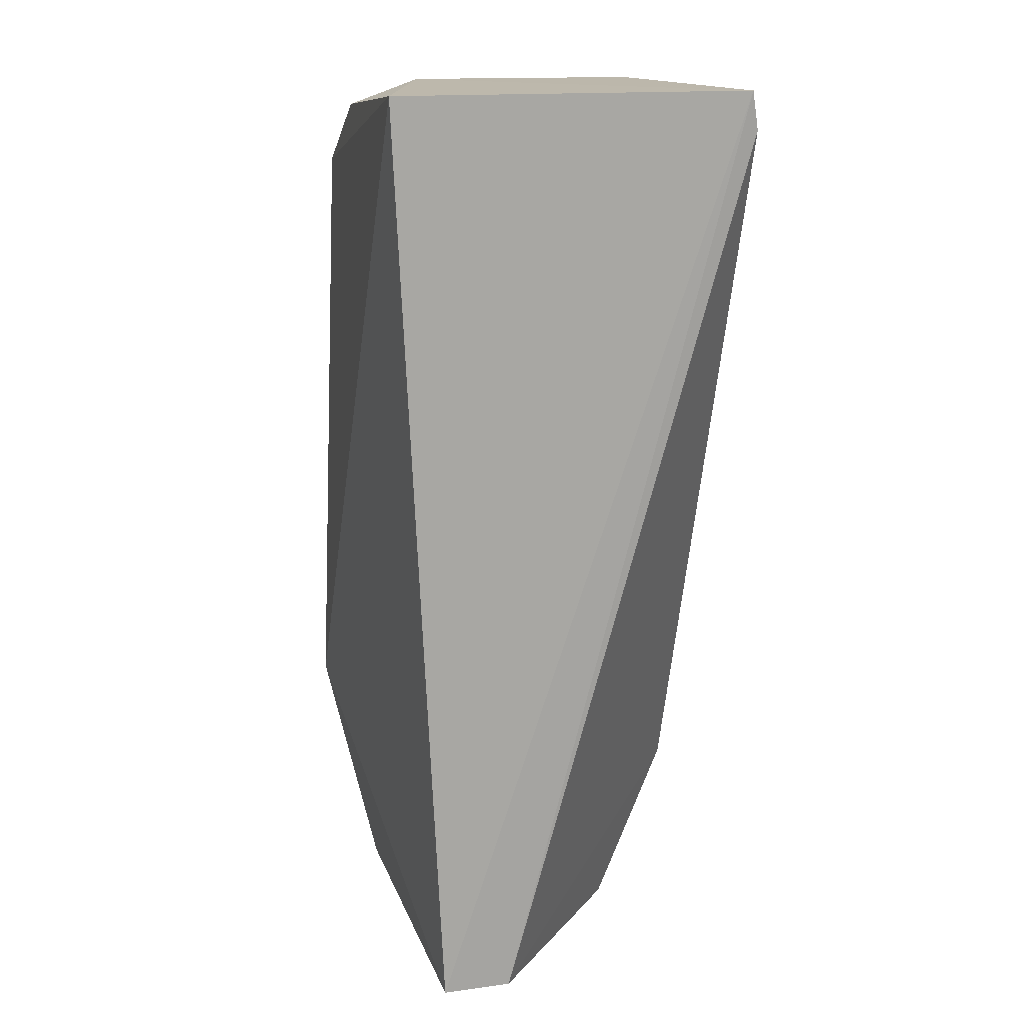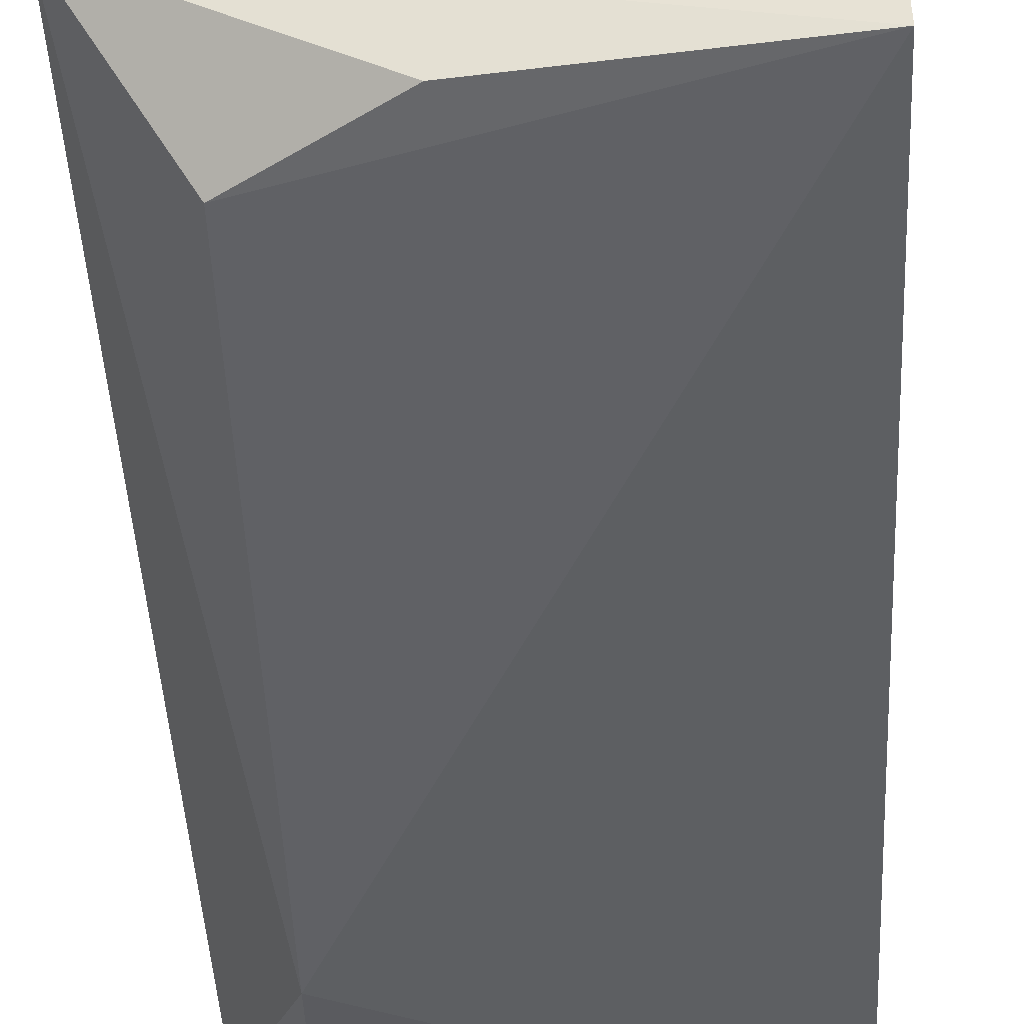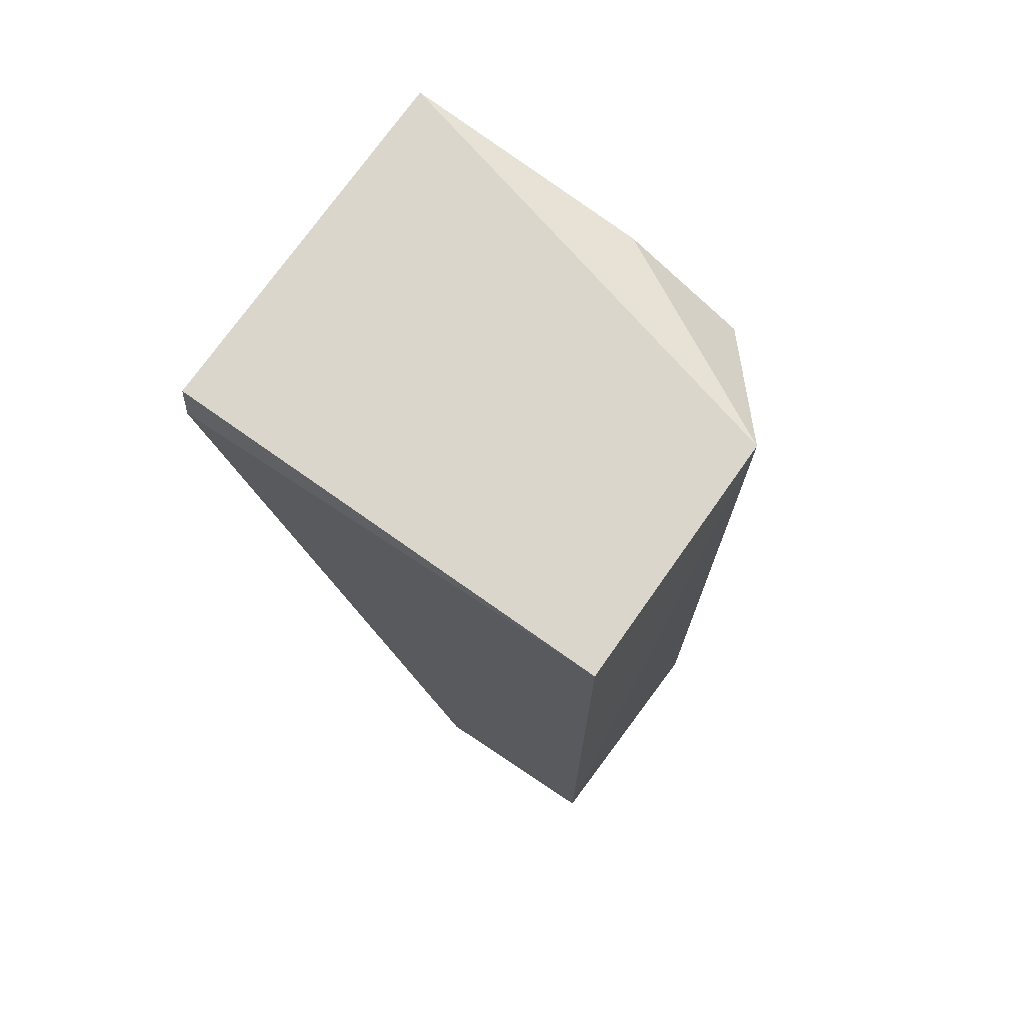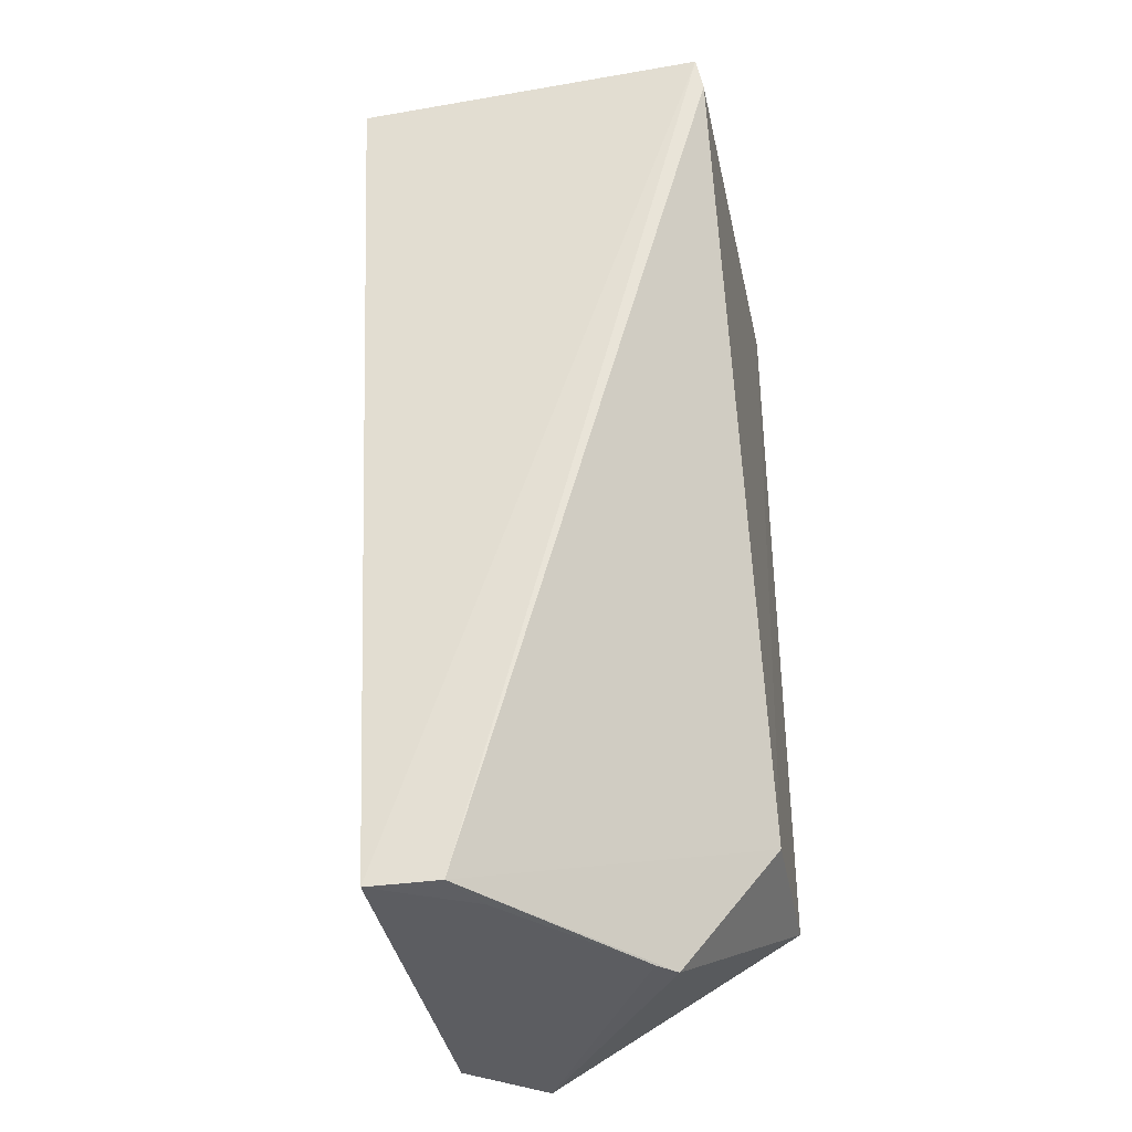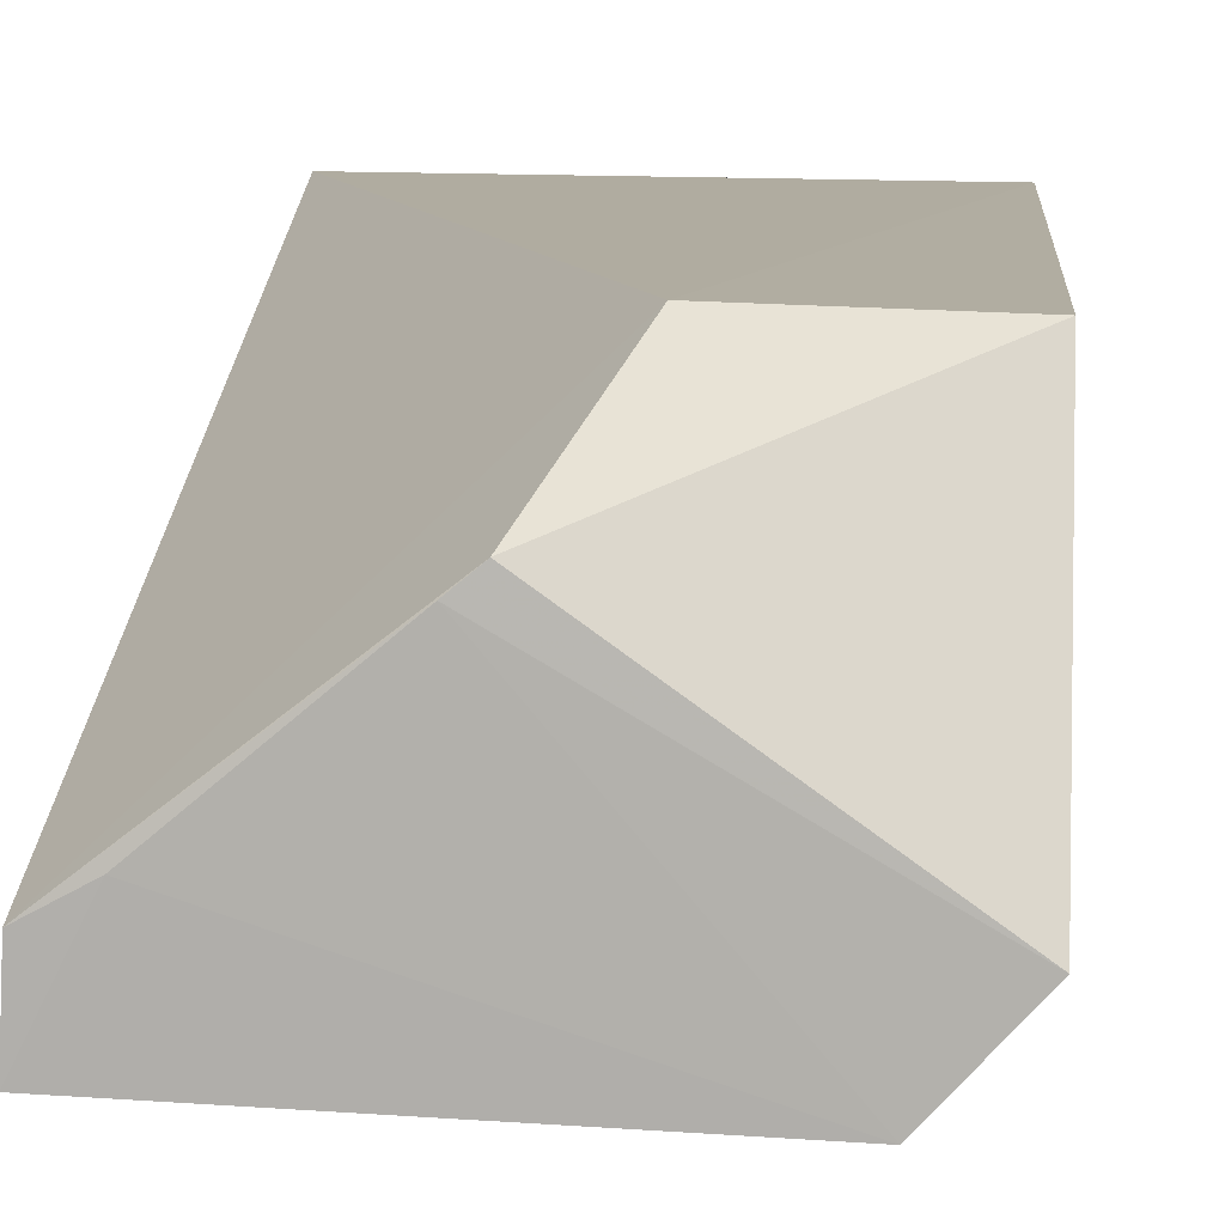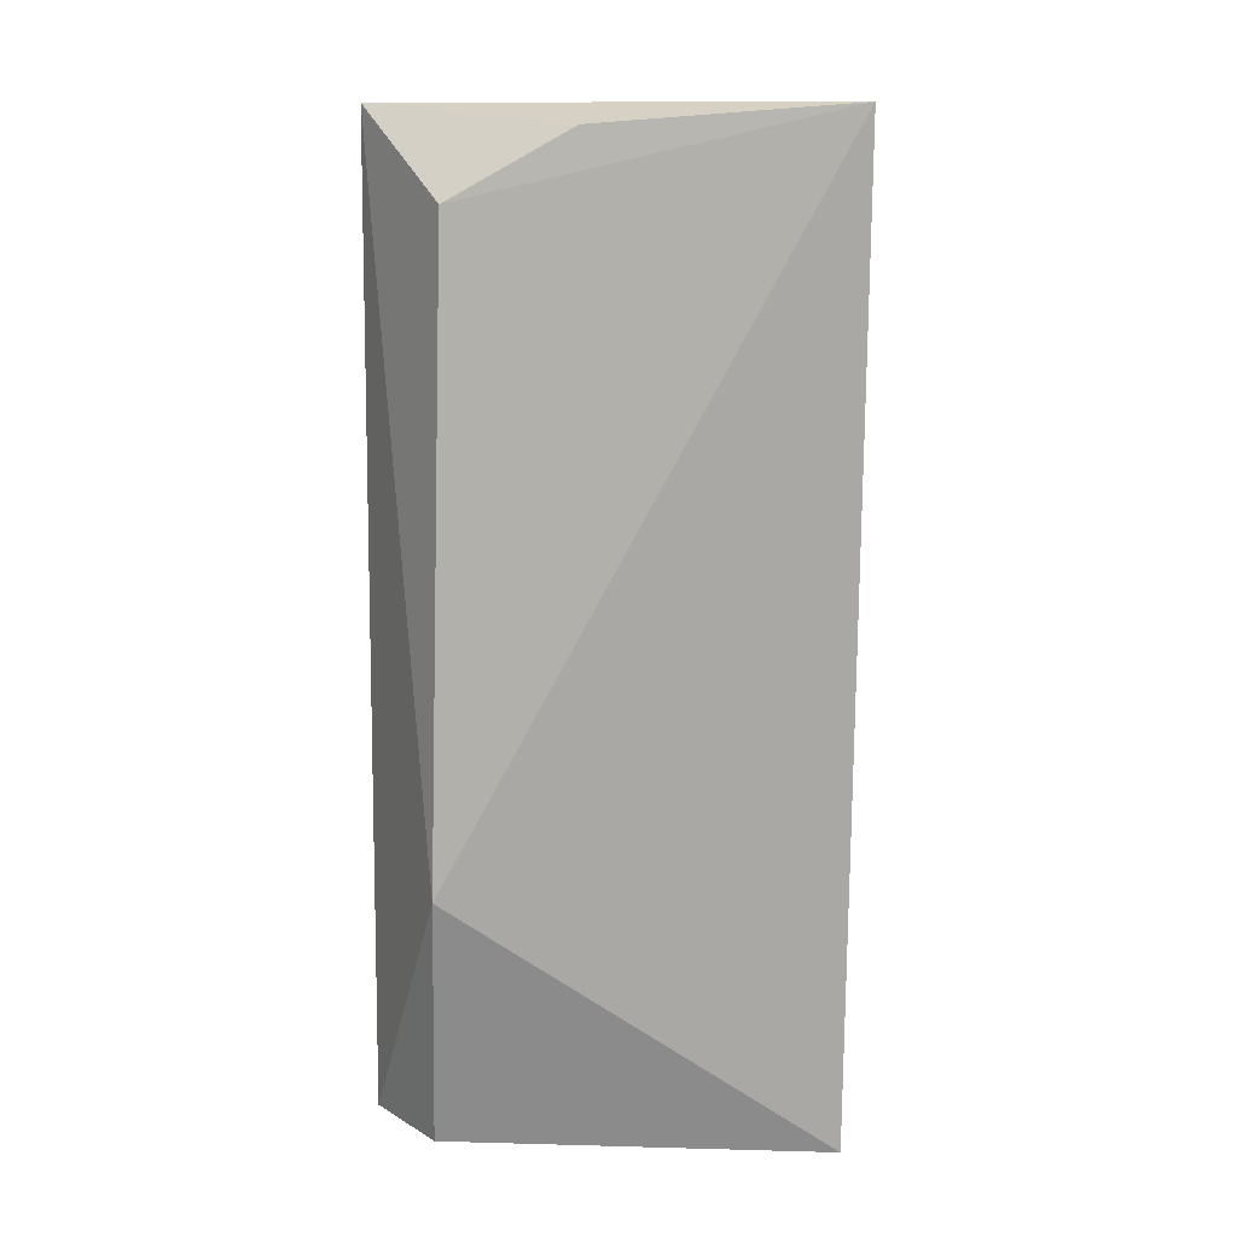
<metadata>
{"format":"obj","ext":"obj","renderer":"f3d","projection":"perspective","resolution":1024,"background":"white","views":[{"elev":14.7,"azim":-103.2,"up":"+Y"},{"elev":-47.1,"azim":-176.4,"up":"+Z"},{"elev":73.8,"azim":35.3,"up":"+Y"},{"elev":-37.1,"azim":-77.5,"up":"+Y"},{"elev":9.9,"azim":4.8,"up":"+Z"},{"elev":12.2,"azim":-174.3,"up":"+Y"}]}
</metadata>
<code>
v 0.09069 -0.001009 0.05757
v 0.09112 -0.06285 0.0575
v 0.08475 -0.05444 0.0275
v 0.05591 -0.001043 0.02947
v 0.0563 -0.00391 0.05811
v 0.0838 -0.007511 0.02909
v 0.09064 -0.001032 0.03791
v 0.0775 -0.06285 0.05789
v 0.05606 -0.0008973 0.05757
v 0.09102 -0.07404 0.03785
v 0.0747 -0.002447 0.02948
v 0.05666 -0.07408 0.03315
v 0.07275 -0.07418 0.05091
v 0.08577 -0.07408 0.03212
v 0.05691 -0.07405 0.03862
v 0.06033 -0.07425 0.04049
v 0.07108 -0.0743 0.04953
f 6 3 4
f 7 1 2
f 7 3 6
f 8 2 1
f 8 1 5
f 9 5 1
f 9 7 4
f 9 1 7
f 10 7 2
f 10 3 7
f 11 7 6
f 11 6 4
f 11 4 7
f 12 4 3
f 12 9 4
f 13 10 2
f 13 2 8
f 14 12 3
f 14 3 10
f 15 5 9
f 15 9 12
f 15 13 8
f 15 8 5
f 16 12 14
f 16 15 12
f 17 14 10
f 17 10 13
f 17 16 14
f 17 13 15
f 17 15 16

</code>
